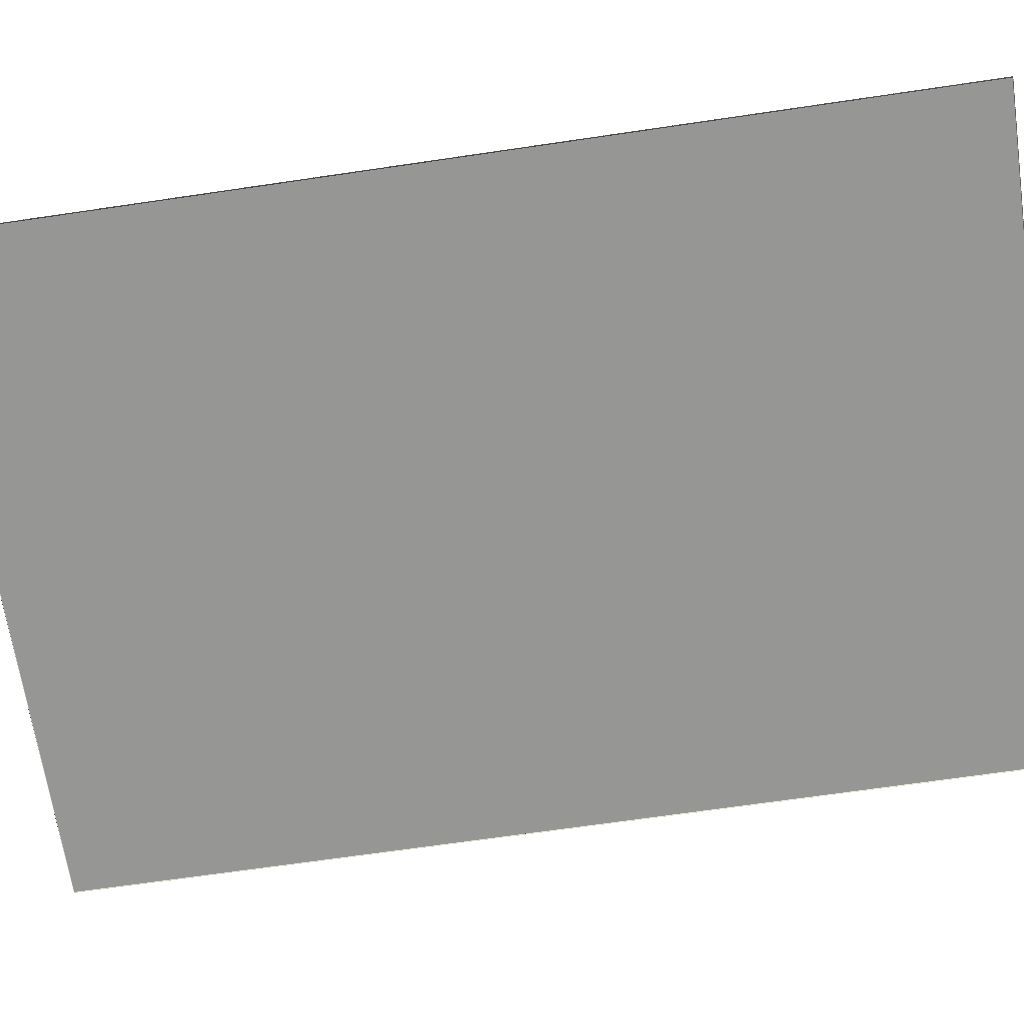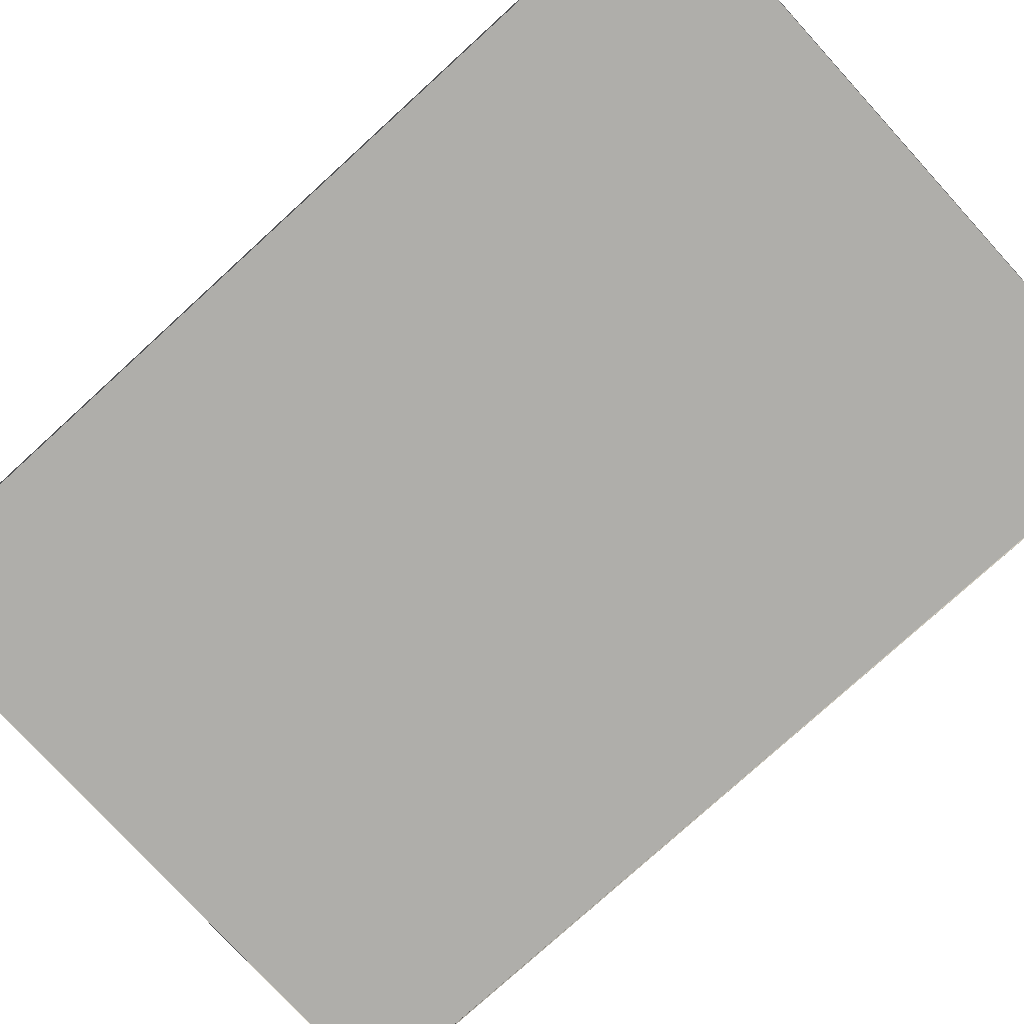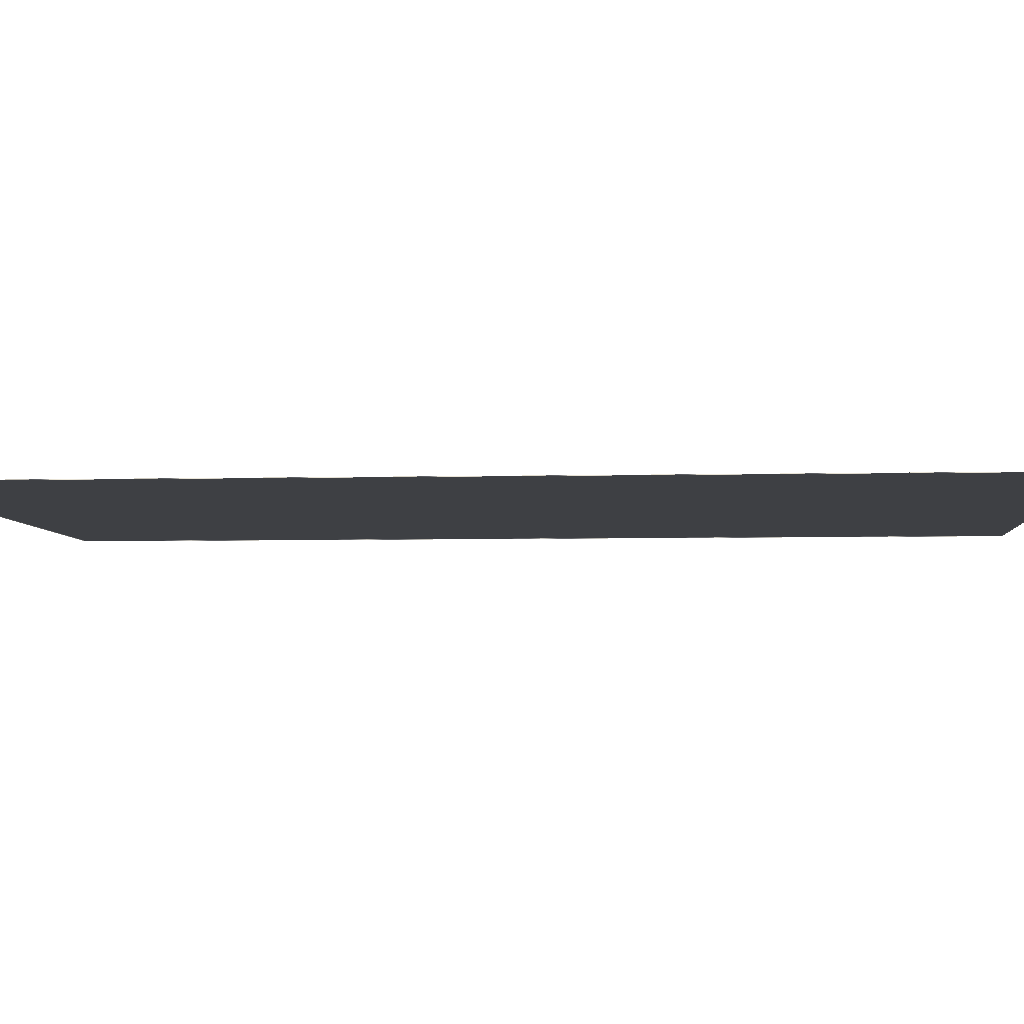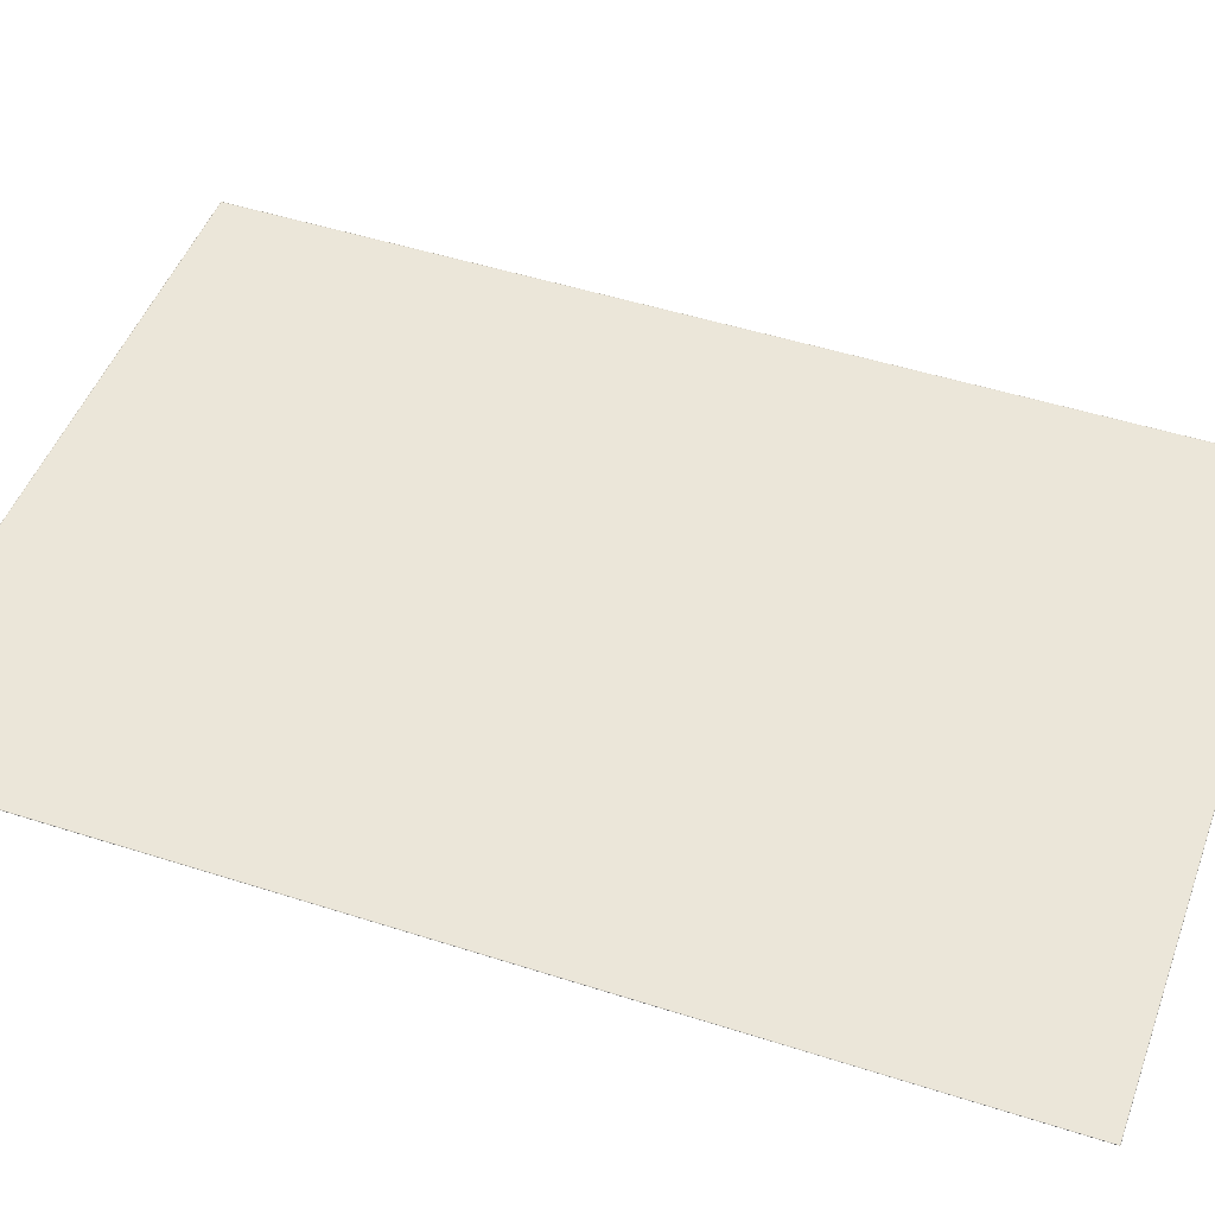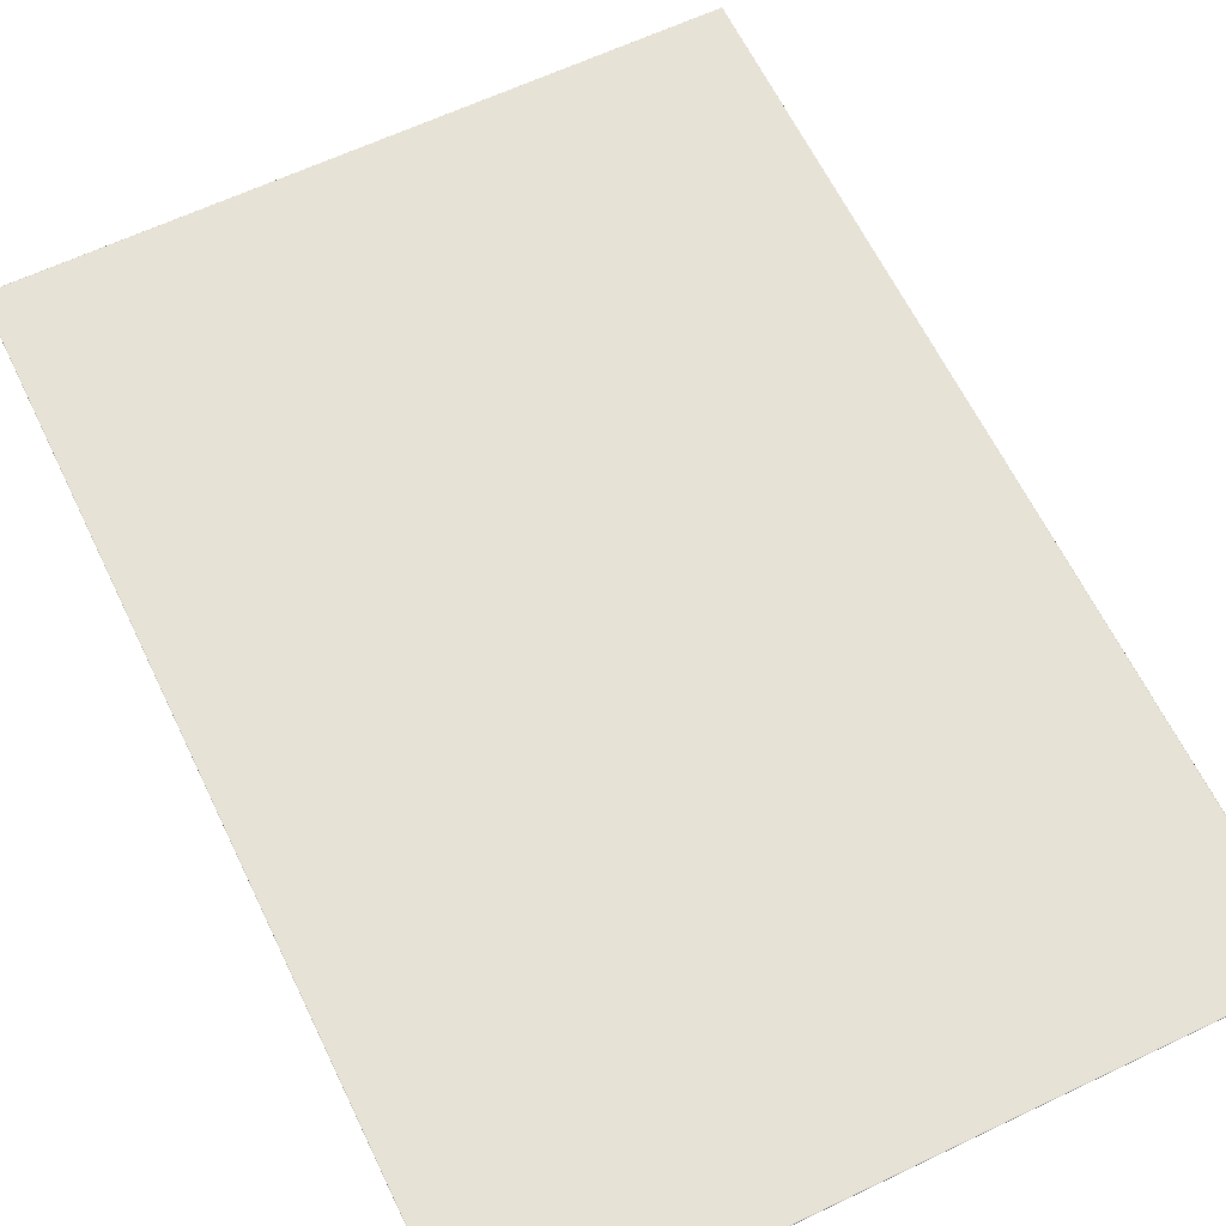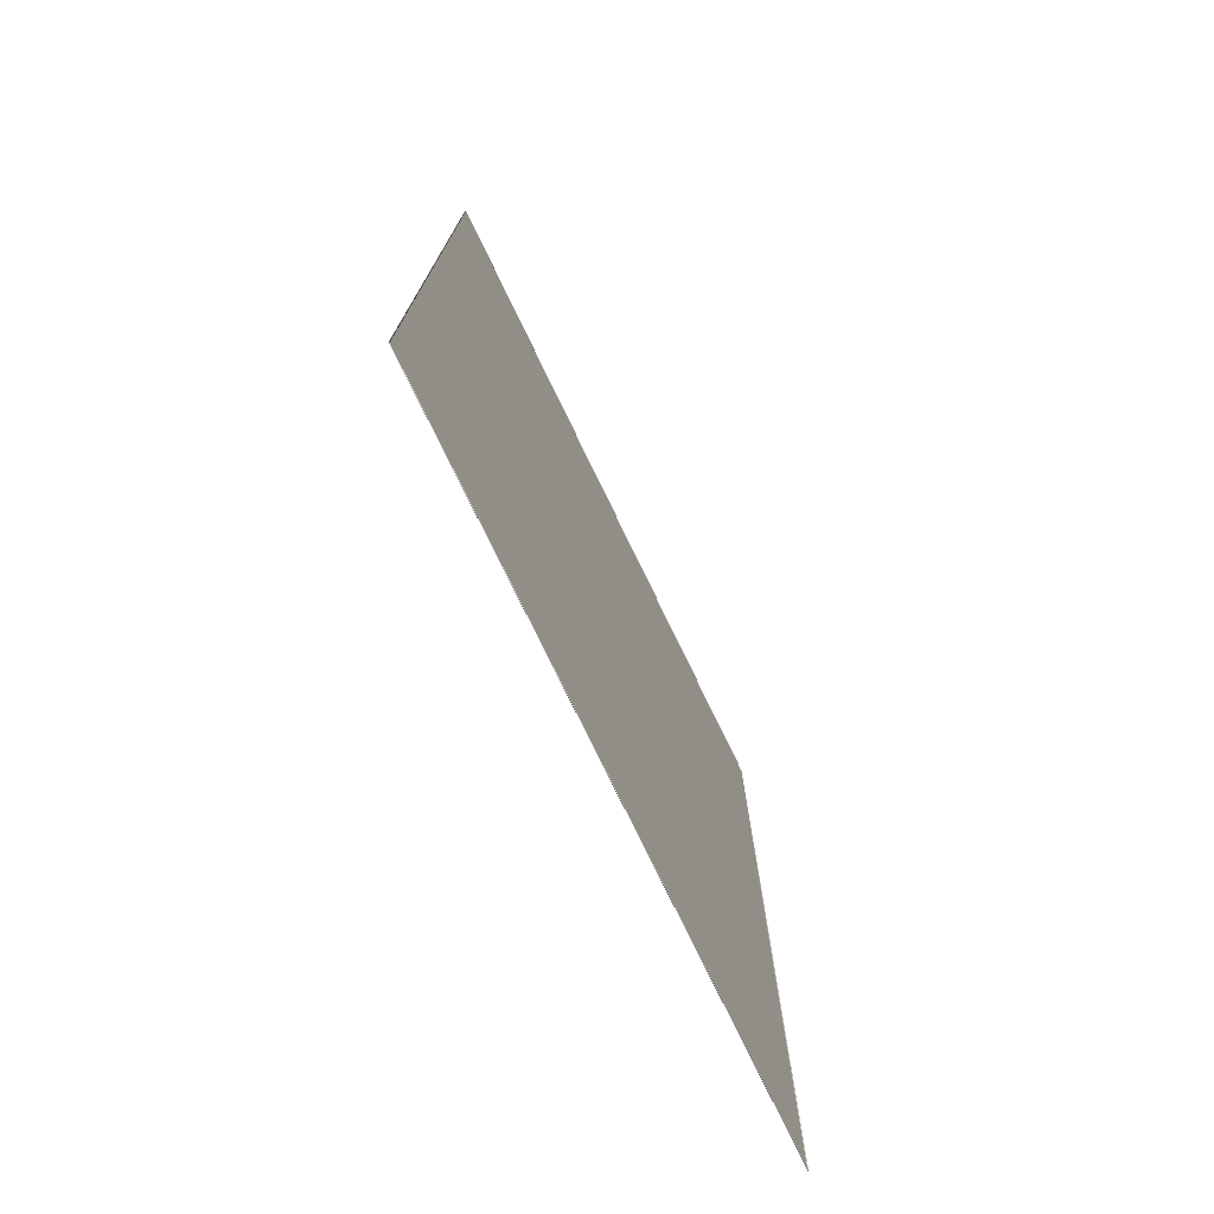
<metadata>
{"format":"obj","ext":"obj","renderer":"f3d","projection":"perspective","resolution":1024,"background":"white","views":[{"elev":-67.7,"azim":98.4,"up":"+Y"},{"elev":-77.6,"azim":-47.6,"up":"+Y"},{"elev":-4.8,"azim":-85.5,"up":"+Y"},{"elev":48.2,"azim":109.8,"up":"+Y"},{"elev":63.0,"azim":154.3,"up":"+Y"},{"elev":-76.1,"azim":-64.2,"up":"+Z"}]}
</metadata>
<code>
o Box005
v -0.8 0 1.15
v 0.8 0 1.15
v -0.8 -0 -1.15
v 0.8 -0 -1.15
v -0.8 0.0013 1.15
v 0.8 0.0013 1.15
v -0.8 0.0013 -1.15
v 0.8 0.0013 -1.15
v 0.7976 0.0008 1.149
v -0.7976 0.0008 1.148
v 0.7976 0.0008 -1.15
v -0.7976 0.0008 -1.148
v 0.8 0.00065 1.15
v -0.8 0.00095 1.15
v 0.8 0.00065 -1.15
v -0.8 0.00065 -1.15
v 0.8 0.00095 1.15
v -0.8 0.00065 1.15
v 0.8 0.00095 -1.15
v -0.8 0.00095 -1.15
v 0.7998 0.0008 1.15
v -0.7998 0.0008 1.15
v -0.7998 0.0008 -1.15
v 0.7998 0.0008 -1.15
v -0.7988 0.0013 1.149
v 0.7988 0.0013 1.149
v 0.7988 0.0013 -1.149
v -0.7988 0.0013 -1.149
v -0.7976 0.0013 1.148
v 0.7976 0.0013 1.148
v 0.7976 0.0013 -1.148
v -0.7976 0.0013 -1.148
f 29 30 31
f 31 32 29
f 2 13 21
f 2 21 22
f 1 2 22
f 1 22 18
f 3 16 23
f 3 23 24
f 4 3 24
f 4 24 15
f 17 6 5
f 5 14 22
f 17 5 22
f 17 22 21
f 8 6 17
f 17 19 8
f 20 7 8
f 8 19 24
f 20 8 24
f 20 24 23
f 5 7 20
f 20 14 5
f 14 10 22
f 21 9 17
f 11 19 17
f 17 9 11
f 19 11 24
f 23 12 20
f 10 14 20
f 20 12 10
f 5 6 26
f 26 25 5
f 6 8 27
f 27 26 6
f 8 7 28
f 28 27 8
f 7 5 25
f 25 28 7
f 25 26 30
f 30 29 25
f 26 27 31
f 31 30 26
f 27 28 32
f 32 31 27
f 28 25 29
f 29 32 28
f 4 15 13
f 13 2 4
f 1 18 16
f 16 3 1
f 13 9 21
f 22 10 18
f 9 13 15
f 15 11 9
f 16 12 23
f 24 11 15
f 12 16 18
f 18 10 12

</code>
